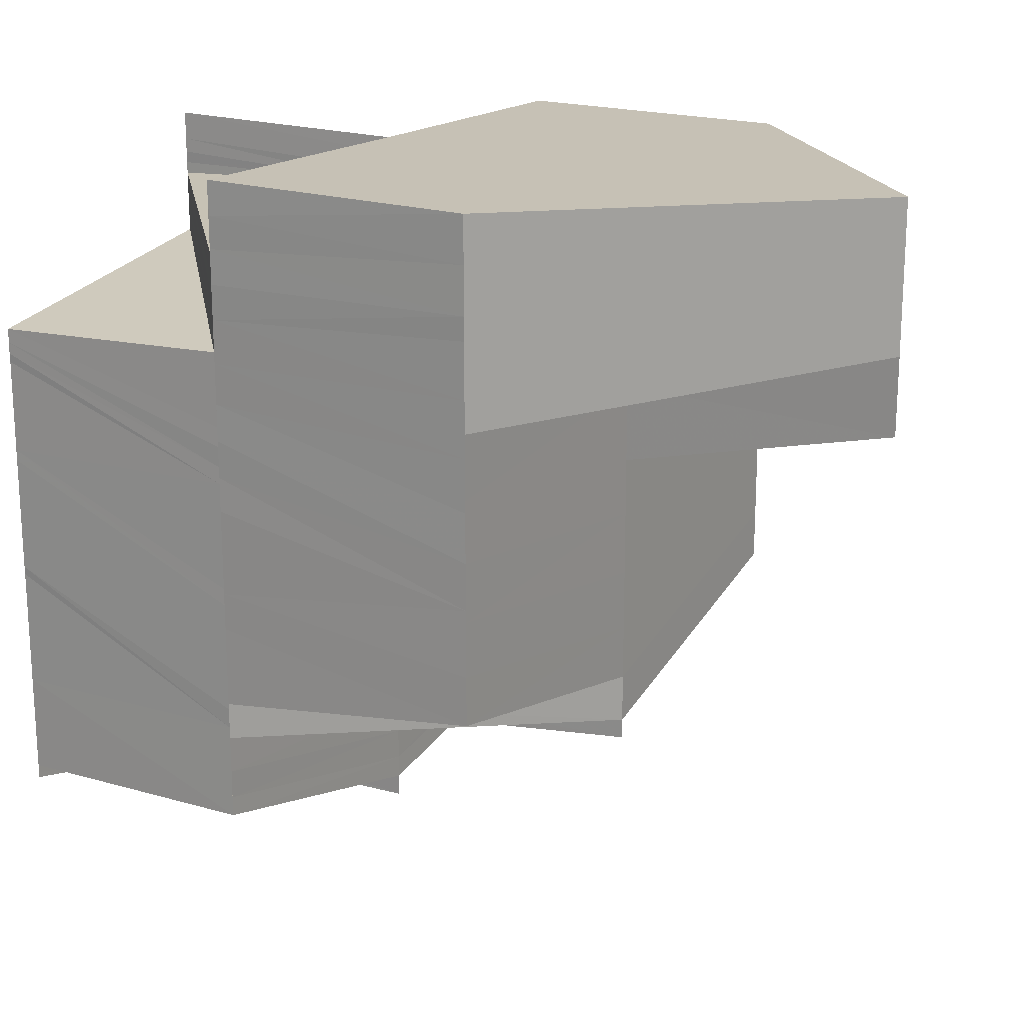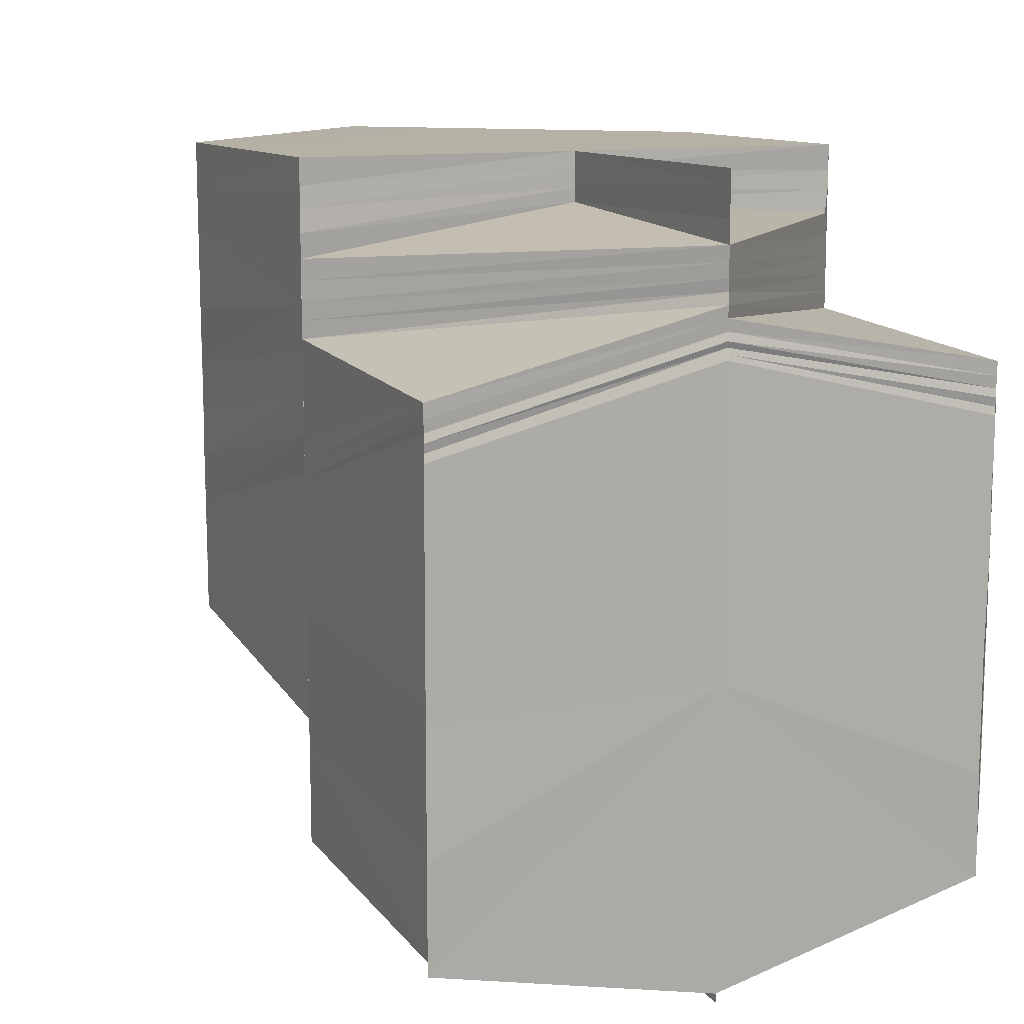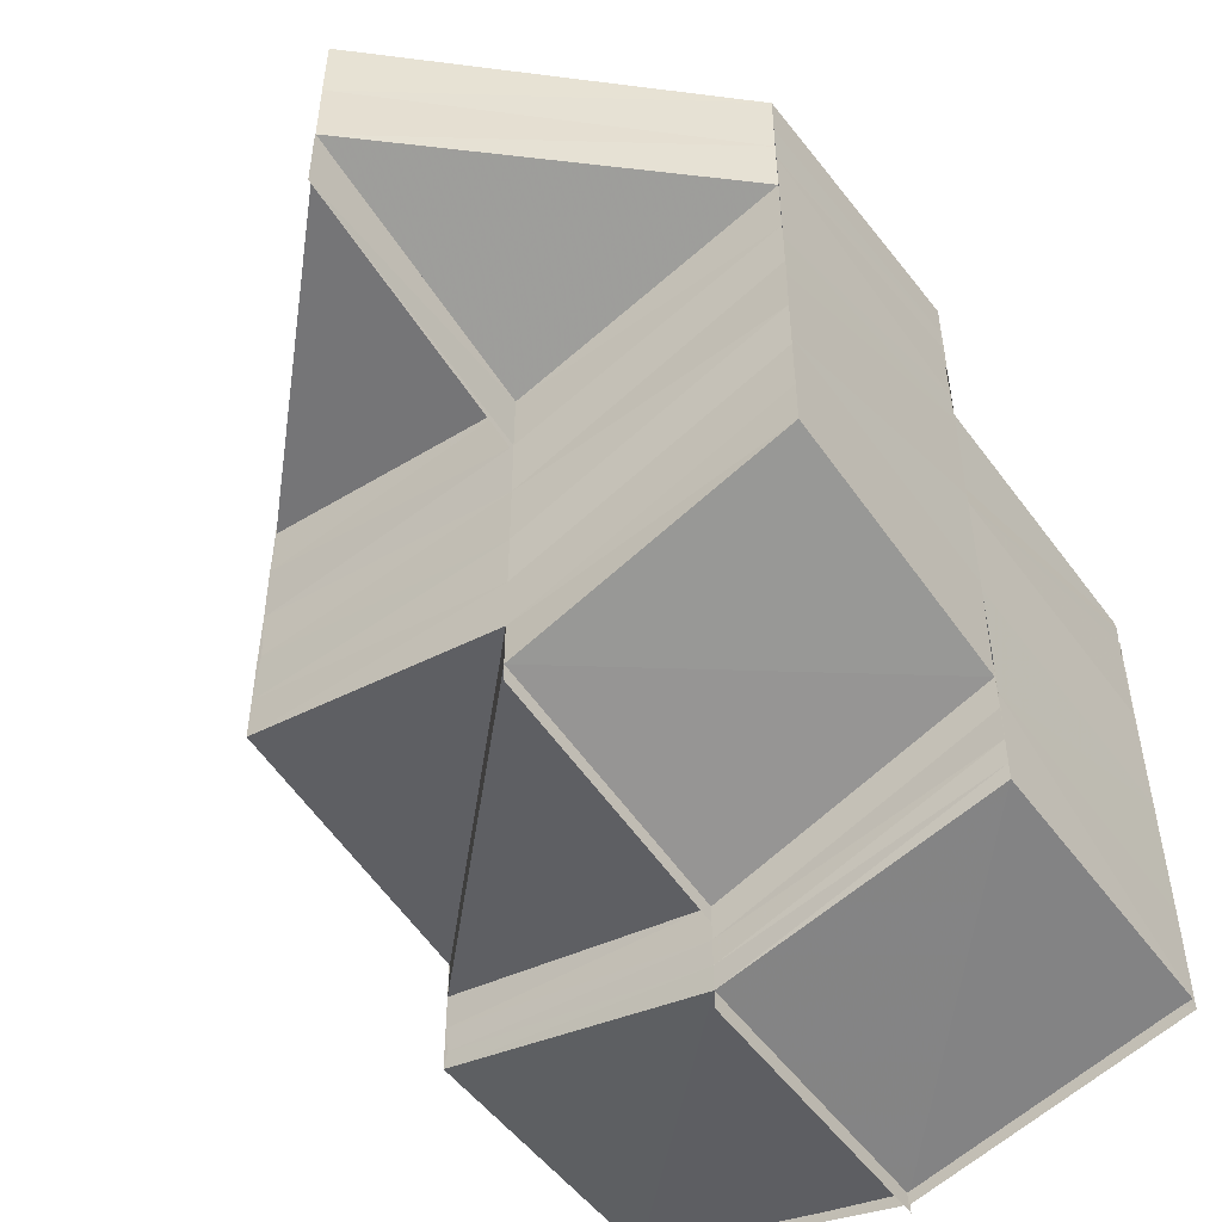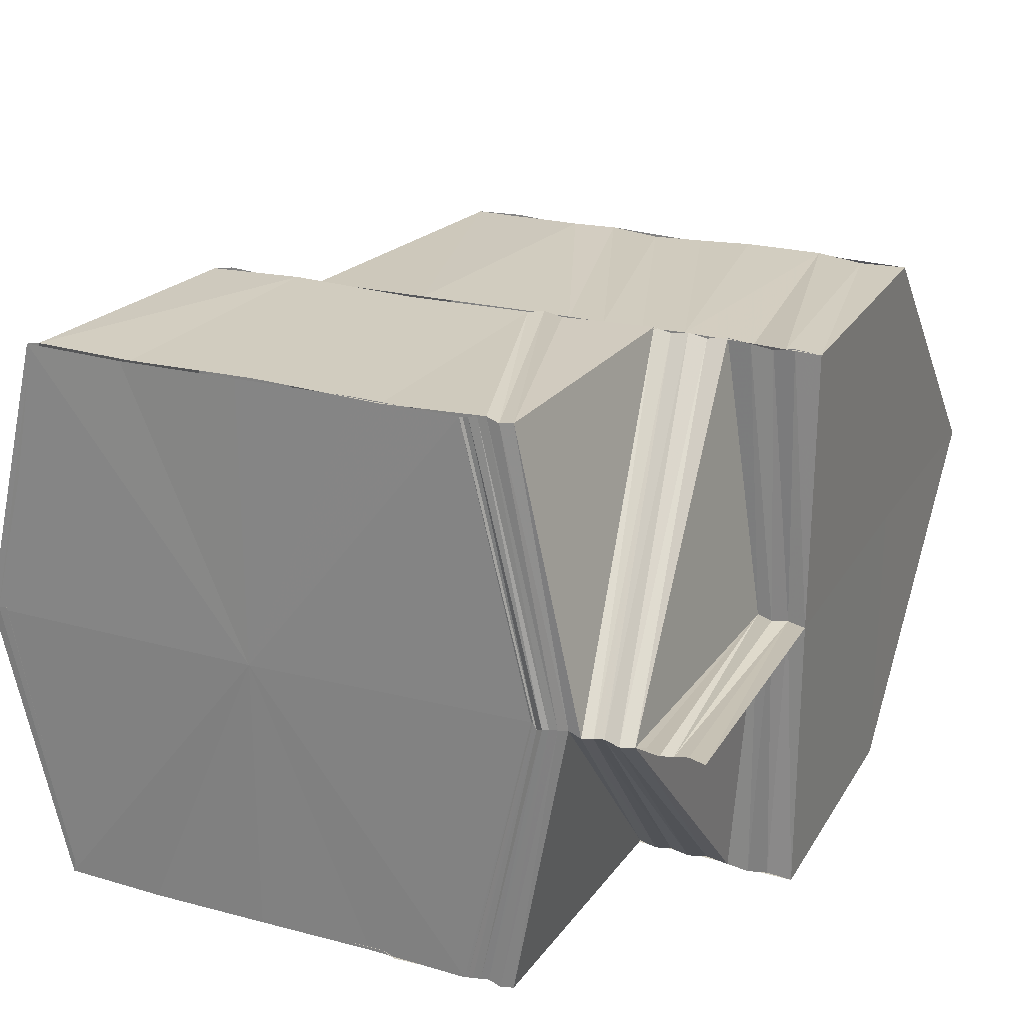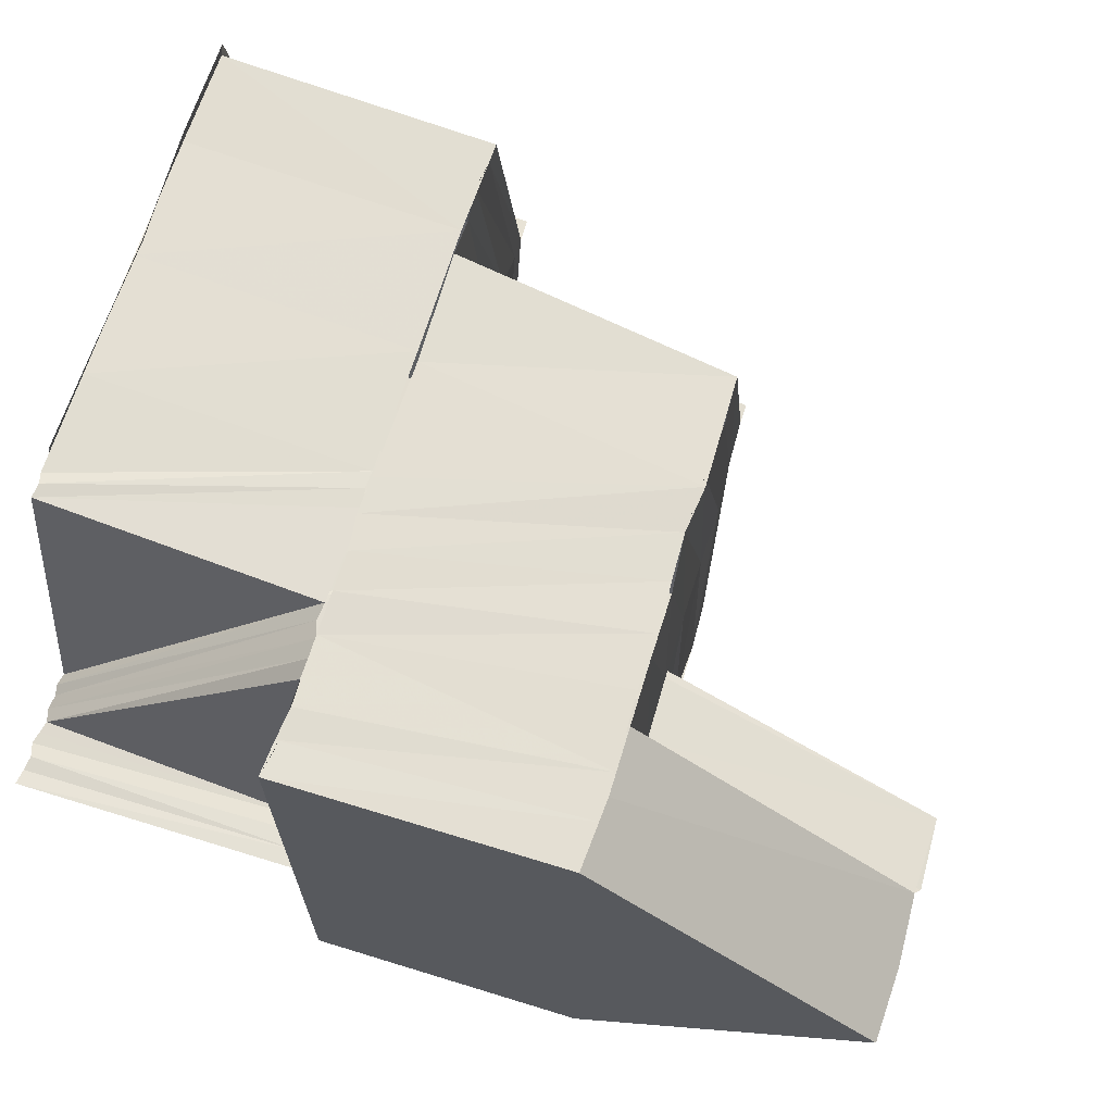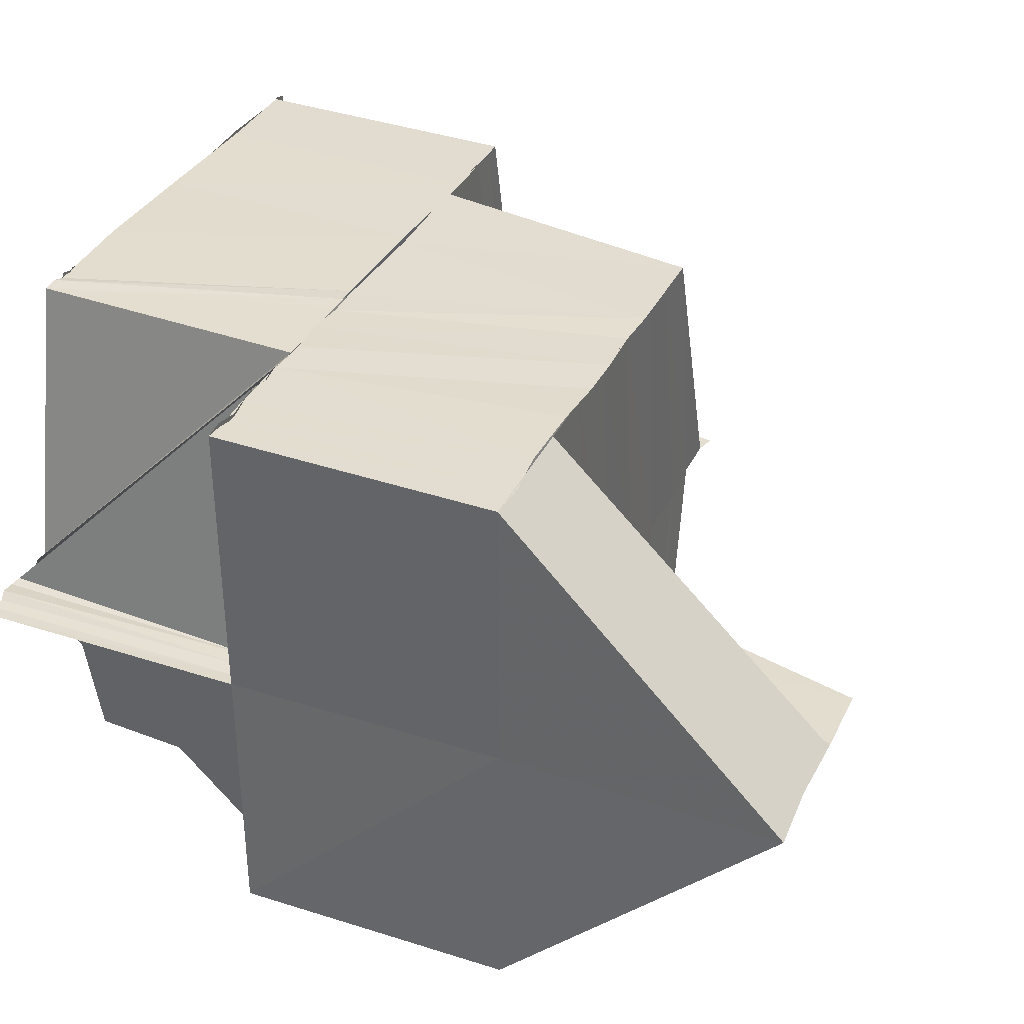
<metadata>
{"format":"obj","ext":"obj","renderer":"f3d","projection":"perspective","resolution":1024,"background":"white","views":[{"elev":18.7,"azim":33.4,"up":"+Z"},{"elev":11.8,"azim":-115.7,"up":"+Z"},{"elev":-50.0,"azim":126.5,"up":"+Z"},{"elev":23.6,"azim":-65.6,"up":"+Y"},{"elev":67.3,"azim":17.0,"up":"+Y"},{"elev":35.1,"azim":23.4,"up":"+Y"}]}
</metadata>
<code>
o 500
v 2174 1865 15.94
v 2174 1865 15.94
v 2174 1865 15.94
v 2174 1865 15.94
v 2174 1865 15.94
v 2174 1865 15.94
v 2174 1865 15.94
v 2174 1865 15.94
v 2174 1865 15.94
v 2174 1865 15.94
v 2174 1865 15.93
v 2174 1865 15.93
v 2174 1865 15.93
v 2174 1865 15.93
v 2174 1865 15.93
v 2174 1865 15.93
v 2174 1865 15.93
v 2174 1865 15.93
v 2174 1865 15.93
v 2174 1865 15.93
v 2174 1865 15.92
v 2174 1865 15.92
v 2174 1865 15.92
v 2174 1865 15.92
v 2174 1865 15.92
v 2174 1865 15.92
v 2174 1865 15.92
v 2174 1865 15.92
v 2174 1865 15.92
v 2174 1865 15.92
v 2174 1865 15.92
v 2174 1865 15.92
v 2174 1865 15.92
v 2174 1865 15.93
v 2174 1865 15.92
v 2174 1865 15.92
v 2174 1865 15.92
v 2174 1865 15.92
v 2174 1865 15.93
v 2174 1865 15.93
v 2174 1865 15.92
v 2174 1865 15.92
v 2174 1865 15.93
v 2174 1865 15.93
v 2174 1865 15.93
v 2174 1865 15.93
v 2174 1865 15.93
v 2174 1865 15.93
v 2174 1865 15.93
v 2174 1865 15.93
v 2174 1865 15.93
v 2174 1865 15.93
v 2174 1865 15.93
v 2174 1865 15.93
v 2174 1865 15.93
v 2174 1865 15.94
v 2174 1865 15.93
v 2174 1865 15.94
v 2174 1865 15.93
v 2174 1865 15.93
v 2174 1865 15.94
v 2174 1865 15.94
v 2174 1865 15.94
v 2174 1865 15.94
v 2174 1865 15.94
v 2174 1865 15.94
v 2174 1865 15.94
v 2174 1865 15.94
v 2174 1865 15.94
v 2174 1865 15.94
v 2174 1865 15.94
v 2174 1865 15.93
v 2174 1865 15.93
v 2174 1865 15.93
v 2174 1865 15.93
v 2174 1865 15.93
v 2174 1865 15.94
v 2174 1865 15.94
v 2174 1865 15.94
v 2174 1865 15.94
v 2174 1865 15.94
v 2174 1865 15.94
v 2174 1865 15.94
v 2174 1865 15.94
v 2174 1865 15.94
v 2174 1865 15.93
v 2174 1865 15.93
v 2174 1865 15.93
v 2174 1865 15.93
v 2174 1865 15.93
v 2174 1865 15.93
v 2174 1865 15.93
v 2174 1865 15.93
v 2174 1865 15.93
v 2174 1865 15.93
v 2174 1865 15.92
v 2174 1865 15.92
v 2174 1865 15.92
v 2174 1865 15.92
v 2174 1865 15.93
v 2174 1865 15.94
v 2174 1865 15.94
v 2174 1865 15.94
v 2174 1865 15.94
v 2174 1865 15.94
v 2174 1865 15.94
v 2174 1865 15.94
v 2174 1865 15.94
v 2174 1865 15.94
v 2174 1865 15.94
v 2174 1865 15.94
v 2174 1865 15.94
v 2174 1865 15.94
v 2174 1865 15.94
v 2174 1865 15.94
v 2174 1865 15.94
v 2174 1865 15.94
v 2174 1865 15.94
v 2174 1865 15.94
v 2174 1865 15.94
v 2174 1865 15.94
v 2174 1865 15.94
v 2174 1865 15.94
v 2174 1865 15.94
v 2174 1865 15.94
v 2174 1865 15.94
v 2174 1865 15.94
v 2174 1865 15.94
v 2174 1865 15.94
v 2174 1865 15.94
v 2174 1865 15.94
v 2174 1865 15.94
v 2174 1865 15.94
v 2174 1865 15.94
v 2174 1865 15.94
v 2174 1865 15.94
v 2174 1865 15.94
v 2174 1865 15.94
v 2174 1865 15.94
v 2174 1865 15.94
v 2174 1865 15.94
v 2174 1865 15.94
v 2174 1865 15.94
v 2174 1865 15.94
v 2174 1865 15.94
v 2174 1865 15.94
v 2174 1865 15.94
v 2174 1865 15.94
v 2174 1865 15.94
v 2174 1865 15.94
v 2174 1865 15.94
v 2174 1865 15.94
v 2174 1865 15.94
v 2174 1865 15.94
v 2174 1865 15.94
v 2174 1865 15.93
v 2174 1865 15.94
v 2174 1865 15.93
v 2174 1865 15.94
v 2174 1865 15.93
v 2174 1865 15.94
v 2174 1865 15.93
v 2174 1865 15.93
v 2174 1865 15.93
v 2174 1865 15.93
v 2174 1865 15.93
v 2174 1865 15.93
v 2174 1865 15.93
v 2174 1865 15.93
v 2174 1865 15.93
v 2174 1865 15.93
v 2174 1865 15.93
v 2174 1865 15.93
v 2174 1865 15.93
v 2174 1865 15.94
v 2174 1865 15.93
v 2174 1865 15.93
v 2174 1865 15.93
v 2174 1865 15.93
v 2174 1865 15.93
v 2174 1865 15.93
v 2174 1865 15.93
v 2174 1865 15.93
v 2174 1865 15.93
v 2174 1865 15.93
v 2174 1865 15.93
v 2174 1865 15.93
v 2174 1865 15.92
v 2174 1865 15.92
v 2174 1865 15.92
v 2174 1865 15.92
v 2174 1865 15.92
v 2174 1865 15.92
v 2174 1865 15.92
v 2174 1865 15.92
v 2174 1865 15.92
v 2174 1865 15.91
v 2174 1865 15.91
v 2174 1865 15.91
v 2174 1865 15.92
v 2174 1865 15.92
v 2174 1865 15.92
v 2174 1865 15.92
v 2174 1865 15.92
v 2174 1865 15.92
v 2174 1865 15.92
v 2174 1865 15.92
v 2174 1865 15.92
v 2174 1865 15.92
v 2174 1865 15.92
v 2174 1865 15.92
v 2174 1865 15.92
v 2174 1865 15.92
v 2174 1865 15.92
v 2174 1865 15.92
v 2174 1865 15.92
v 2174 1865 15.94
v 2174 1865 15.94
v 2174 1865 15.94
v 2174 1865 15.94
v 2174 1865 15.94
v 2174 1865 15.94
v 2174 1865 15.94
v 2174 1865 15.94
v 2174 1865 15.94
v 2174 1865 15.94
v 2174 1865 15.94
v 2174 1865 15.94
v 2174 1865 15.94
v 2174 1865 15.94
v 2174 1865 15.94
v 2174 1865 15.94
v 2174 1865 15.93
v 2174 1865 15.93
v 2174 1865 15.93
v 2174 1865 15.93
v 2174 1865 15.94
v 2174 1865 15.94
v 2174 1865 15.93
v 2174 1865 15.93
v 2174 1865 15.93
v 2174 1865 15.94
v 2174 1865 15.94
v 2174 1865 15.93
v 2174 1865 15.93
v 2174 1865 15.93
v 2174 1865 15.94
v 2174 1865 15.93
v 2174 1865 15.93
v 2174 1865 15.93
v 2174 1865 15.93
v 2174 1865 15.93
v 2174 1865 15.93
v 2174 1865 15.93
v 2174 1865 15.93
v 2174 1865 15.92
v 2174 1865 15.92
v 2174 1865 15.92
v 2174 1865 15.92
v 2174 1865 15.92
v 2174 1865 15.91
v 2174 1865 15.92
v 2174 1865 15.91
v 2174 1865 15.91
v 2174 1865 15.92
v 2174 1865 15.92
v 2174 1865 15.91
v 2174 1865 15.91
v 2174 1865 15.92
v 2174 1865 15.91
v 2174 1865 15.92
v 2174 1865 15.92
v 2174 1865 15.92
v 2174 1865 15.91
v 2174 1865 15.92
v 2174 1865 15.91
v 2174 1865 15.92
v 2174 1865 15.92
v 2174 1865 15.92
v 2174 1865 15.92
v 2174 1865 15.92
v 2174 1865 15.92
v 2174 1865 15.93
v 2174 1865 15.93
v 2174 1865 15.93
v 2174 1865 15.93
v 2174 1865 15.93
v 2174 1865 15.93
v 2174 1865 15.93
v 2174 1865 15.93
v 2174 1865 15.93
v 2174 1865 15.93
v 2174 1865 15.93
v 2174 1865 15.93
v 2174 1865 15.93
v 2174 1865 15.92
v 2174 1865 15.92
v 2174 1865 15.92
v 2174 1865 15.92
v 2174 1865 15.92
v 2174 1865 15.92
v 2174 1865 15.92
v 2174 1865 15.92
v 2174 1865 15.94
v 2174 1865 15.94
v 2174 1865 15.94
v 2174 1865 15.94
v 2174 1865 15.94
v 2174 1865 15.94
v 2174 1865 15.94
f 1 2 3
f 3 4 5
f 4 6 7
f 4 8 6
f 8 9 6
f 8 10 9
f 11 10 8
f 11 12 10
f 12 13 10
f 12 14 13
f 14 15 13
f 14 16 15
f 16 17 15
f 16 18 17
f 18 19 17
f 18 20 19
f 21 20 18
f 21 22 20
f 23 22 24
f 25 26 23
f 26 27 28
f 29 27 28
f 30 27 31
f 32 28 33
f 32 21 34
f 35 32 34
f 36 37 32
f 36 38 37
f 35 34 39
f 40 41 35
f 41 42 35
f 43 35 39
f 44 35 43
f 43 39 16
f 45 44 43
f 46 43 16
f 45 43 46
f 46 16 47
f 48 45 46
f 49 46 47
f 48 46 49
f 49 47 50
f 49 51 52
f 53 48 49
f 53 49 54
f 55 53 54
f 54 50 56
f 55 57 58
f 59 60 58
f 61 55 62
f 61 58 63
f 62 56 64
f 65 64 66
f 67 61 65
f 67 63 68
f 69 67 70
f 2 71 64
f 71 72 56
f 71 72 73
f 72 59 73
f 72 74 50
f 75 74 76
f 77 78 69
f 78 79 80
f 78 81 79
f 81 82 79
f 81 83 82
f 83 84 82
f 82 84 85
f 84 86 85
f 84 87 86
f 87 88 86
f 87 89 88
f 89 90 88
f 89 91 90
f 91 48 90
f 91 92 48
f 92 93 48
f 92 94 93
f 94 95 93
f 93 95 44
f 95 96 97
f 96 98 99
f 95 99 100
f 5 101 102
f 103 104 102
f 104 105 106
f 101 107 106
f 108 109 107
f 110 108 111
f 101 112 113
f 112 114 107
f 113 115 116
f 117 118 114
f 119 117 120
f 112 121 122
f 121 123 114
f 121 124 123
f 122 125 115
f 126 127 123
f 128 126 129
f 130 131 128
f 130 132 133
f 134 132 135
f 136 137 127
f 138 136 139
f 139 140 141
f 131 142 140
f 143 144 137
f 136 143 145
f 145 146 140
f 142 147 146
f 148 149 144
f 143 148 150
f 150 151 146
f 147 152 151
f 152 153 154
f 155 154 151
f 148 156 155
f 156 157 149
f 156 158 157
f 159 160 154
f 159 161 162
f 160 163 164
f 163 165 164
f 166 167 156
f 166 168 167
f 168 169 158
f 170 171 169
f 168 170 172
f 173 174 165
f 175 173 176
f 174 177 178
f 179 178 165
f 177 180 181
f 182 181 178
f 181 183 184
f 185 183 181
f 183 186 184
f 183 187 186
f 187 188 186
f 186 188 189
f 188 190 189
f 188 191 190
f 191 192 190
f 190 192 193
f 192 194 193
f 195 194 196
f 197 198 196
f 198 199 200
f 201 199 200
f 202 193 203
f 204 205 203
f 205 206 207
f 203 208 207
f 203 207 209
f 202 203 210
f 210 203 209
f 211 202 210
f 210 209 212
f 211 210 213
f 213 210 212
f 214 211 215
f 215 212 216
f 217 218 219
f 217 218 77
f 218 220 221
f 218 222 115
f 223 222 224
f 222 225 226
f 222 227 125
f 227 228 125
f 229 227 230
f 227 231 232
f 233 234 235
f 236 237 238
f 239 240 237
f 240 241 242
f 172 242 237
f 243 242 244
f 242 245 246
f 247 248 245
f 242 247 179
f 249 247 242
f 249 250 247
f 250 251 247
f 251 252 248
f 247 251 182
f 250 253 251
f 170 254 249
f 255 254 170
f 255 256 254
f 257 256 255
f 257 258 256
f 259 258 257
f 260 259 257
f 261 262 260
f 261 263 264
f 265 261 266
f 265 261 267
f 268 269 259
f 270 268 271
f 272 273 270
f 273 268 274
f 273 275 268
f 268 276 269
f 275 276 268
f 276 277 269
f 275 276 278
f 276 277 278
f 279 275 278
f 277 280 278
f 281 279 278
f 280 282 278
f 283 281 278
f 284 283 278
f 282 285 278
f 285 286 278
f 287 288 278
f 289 287 278
f 287 288 290
f 289 287 291
f 291 292 290
f 293 286 291
f 291 290 294
f 293 291 295
f 295 291 294
f 253 293 295
f 295 294 185
f 253 295 251
f 251 295 185
f 296 297 298
f 299 300 301
f 300 302 303
f 304 305 306
f 305 307 306
f 308 304 306
f 307 309 306
f 310 308 306
f 309 310 306

</code>
